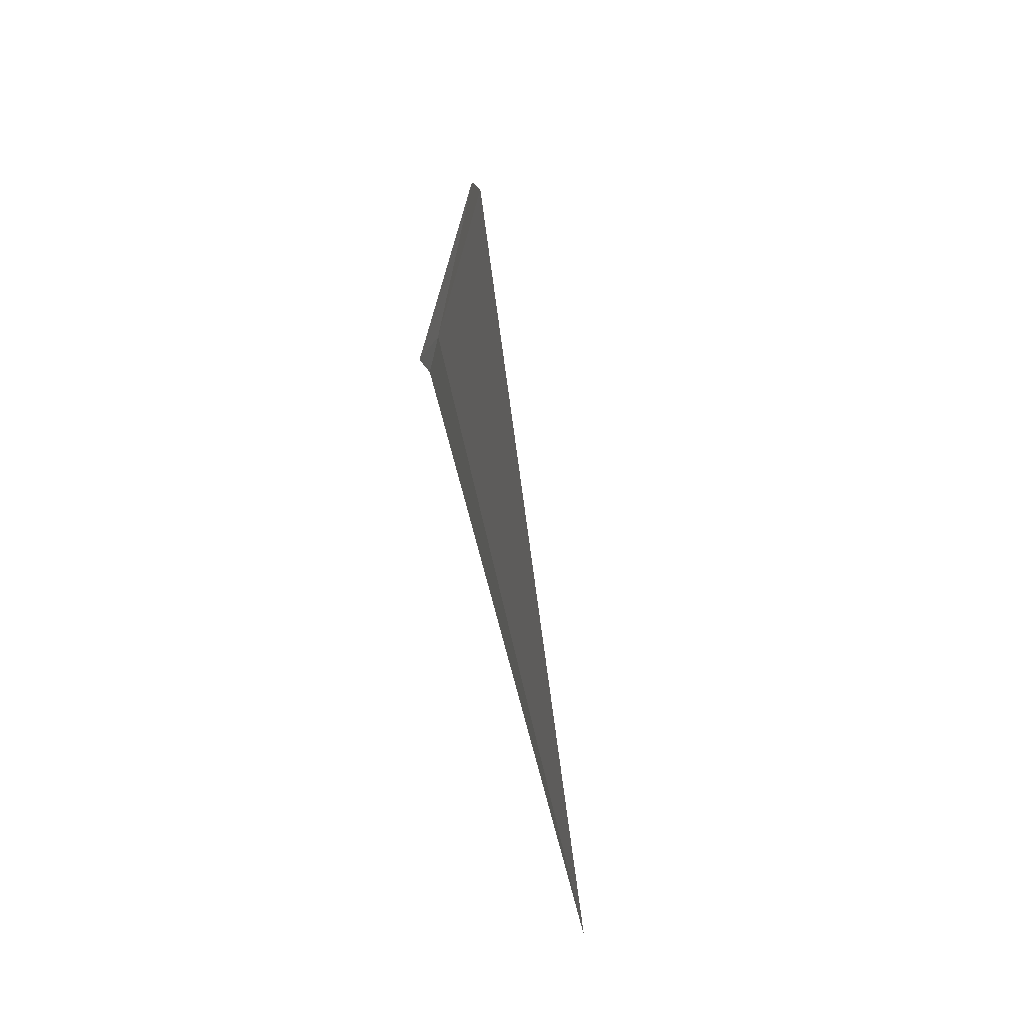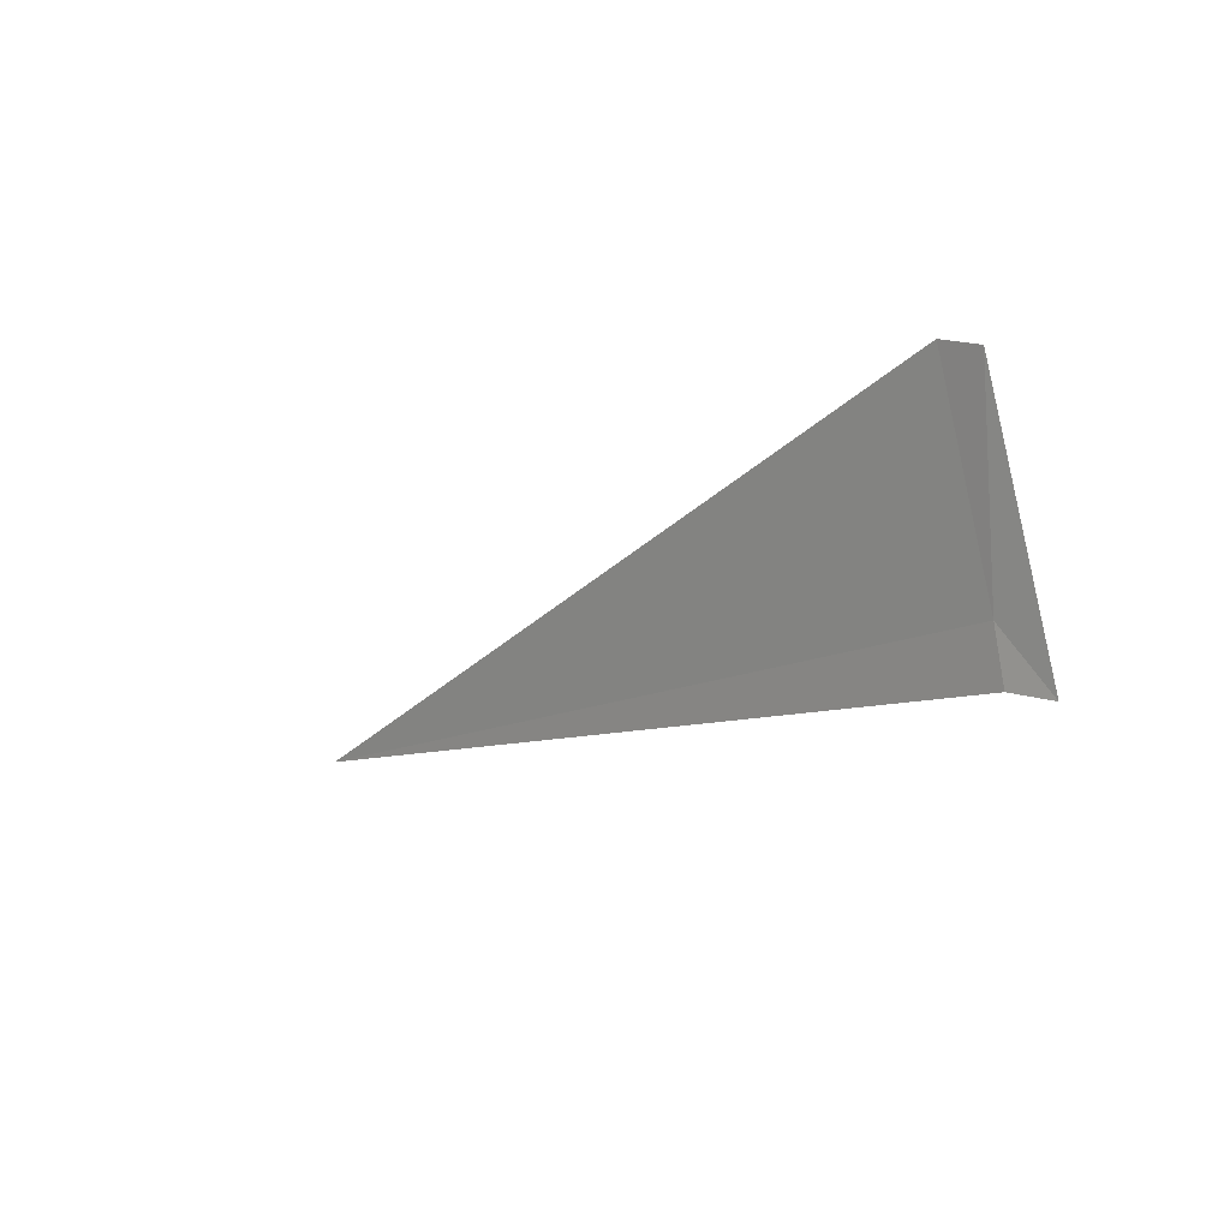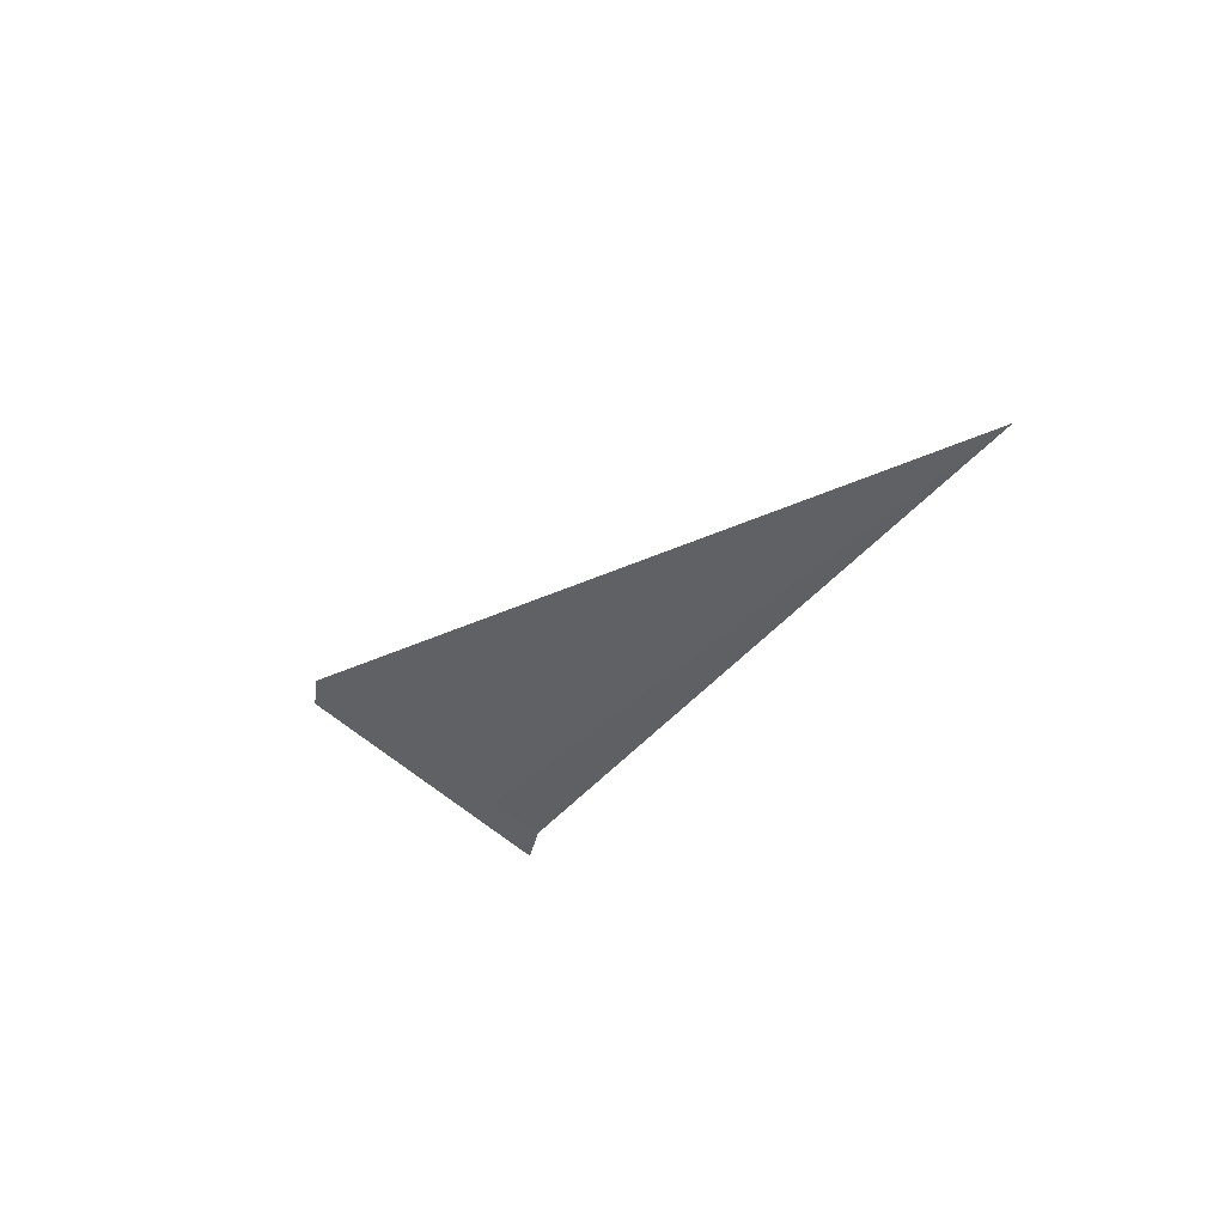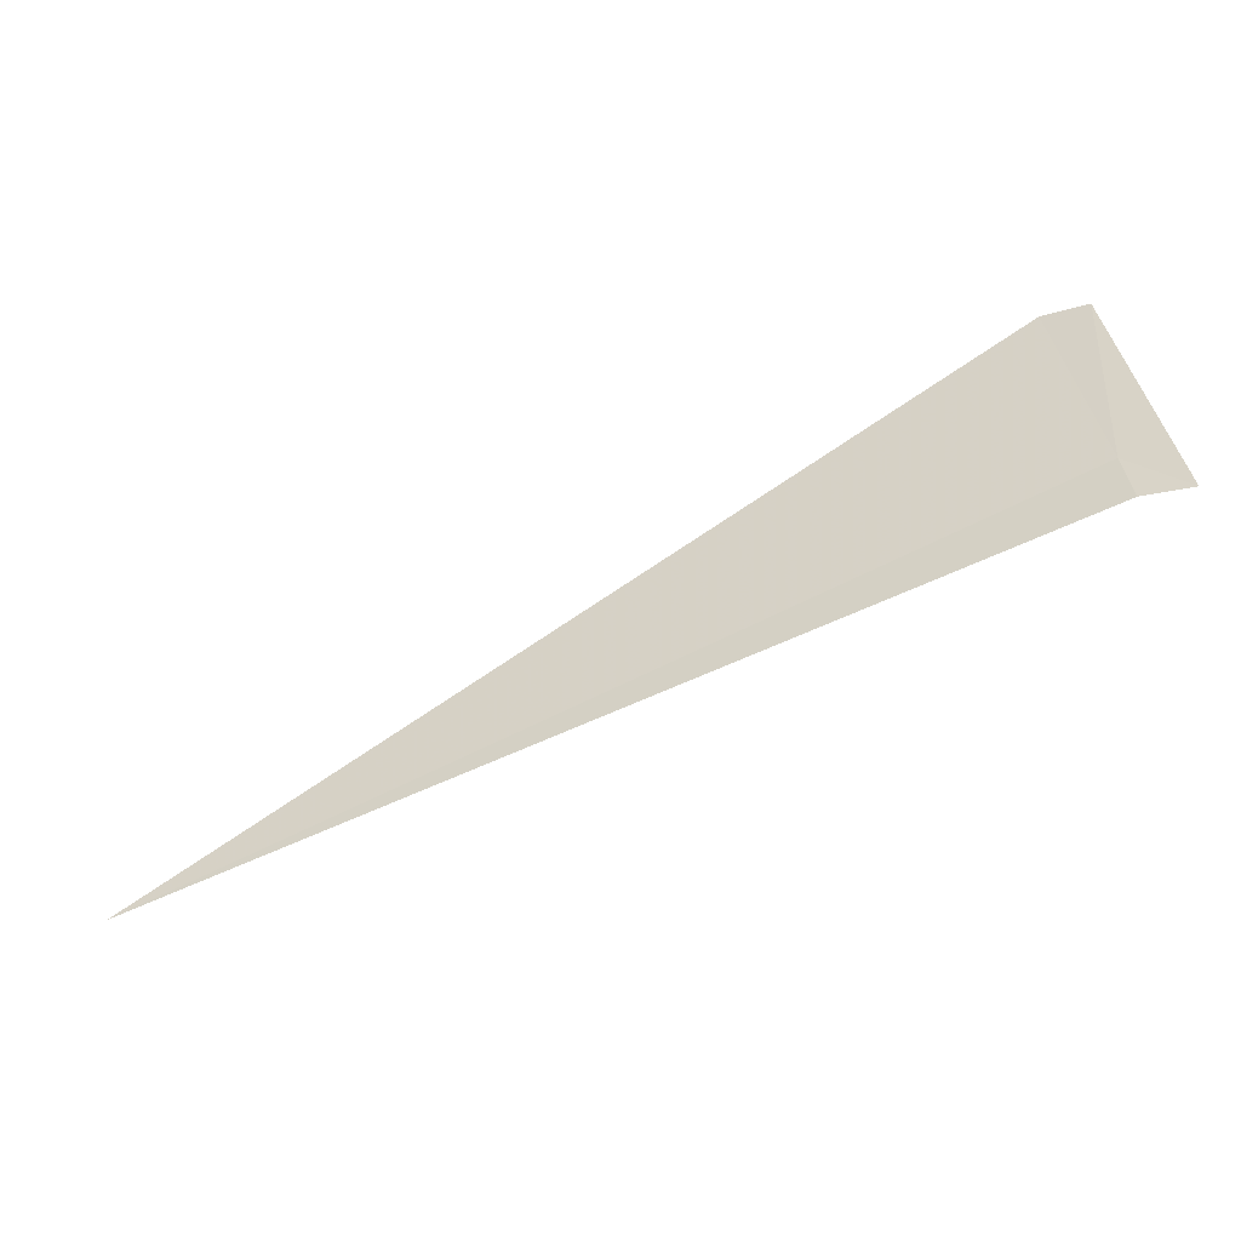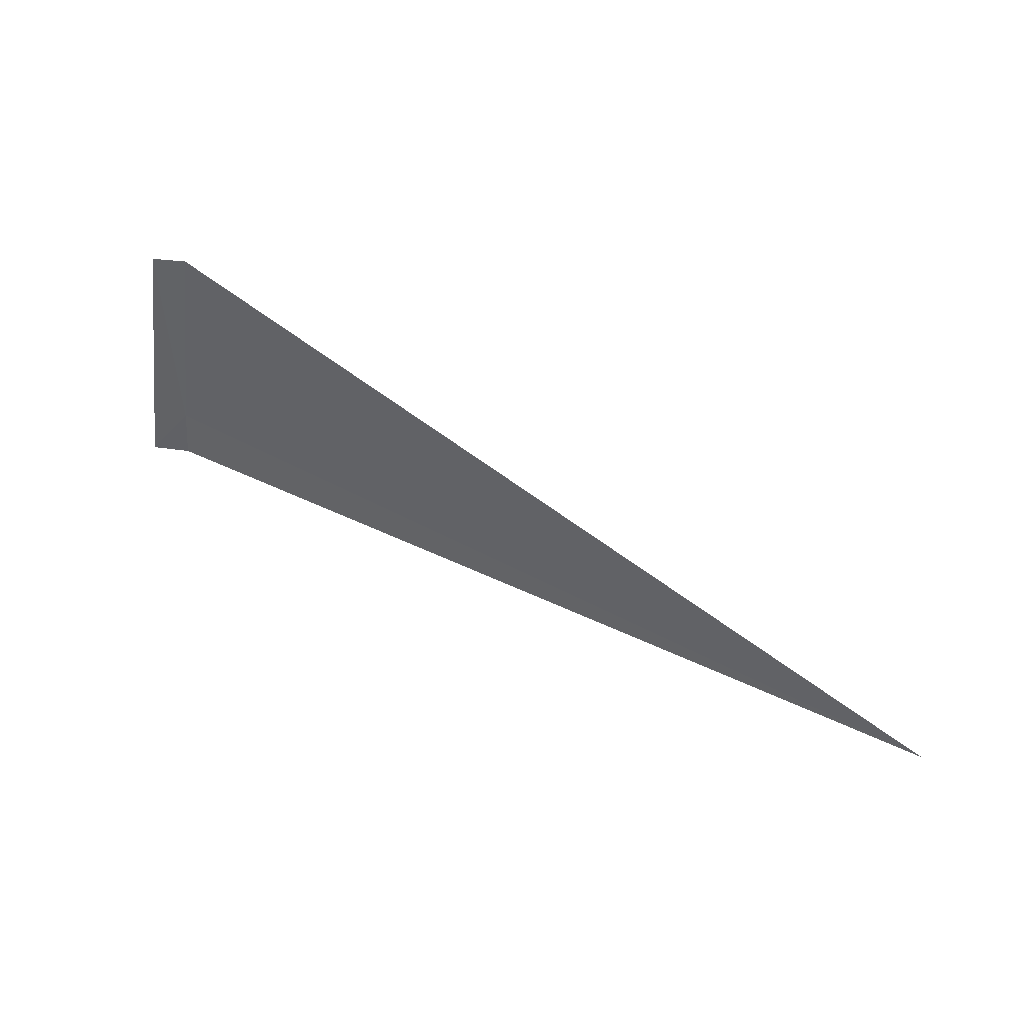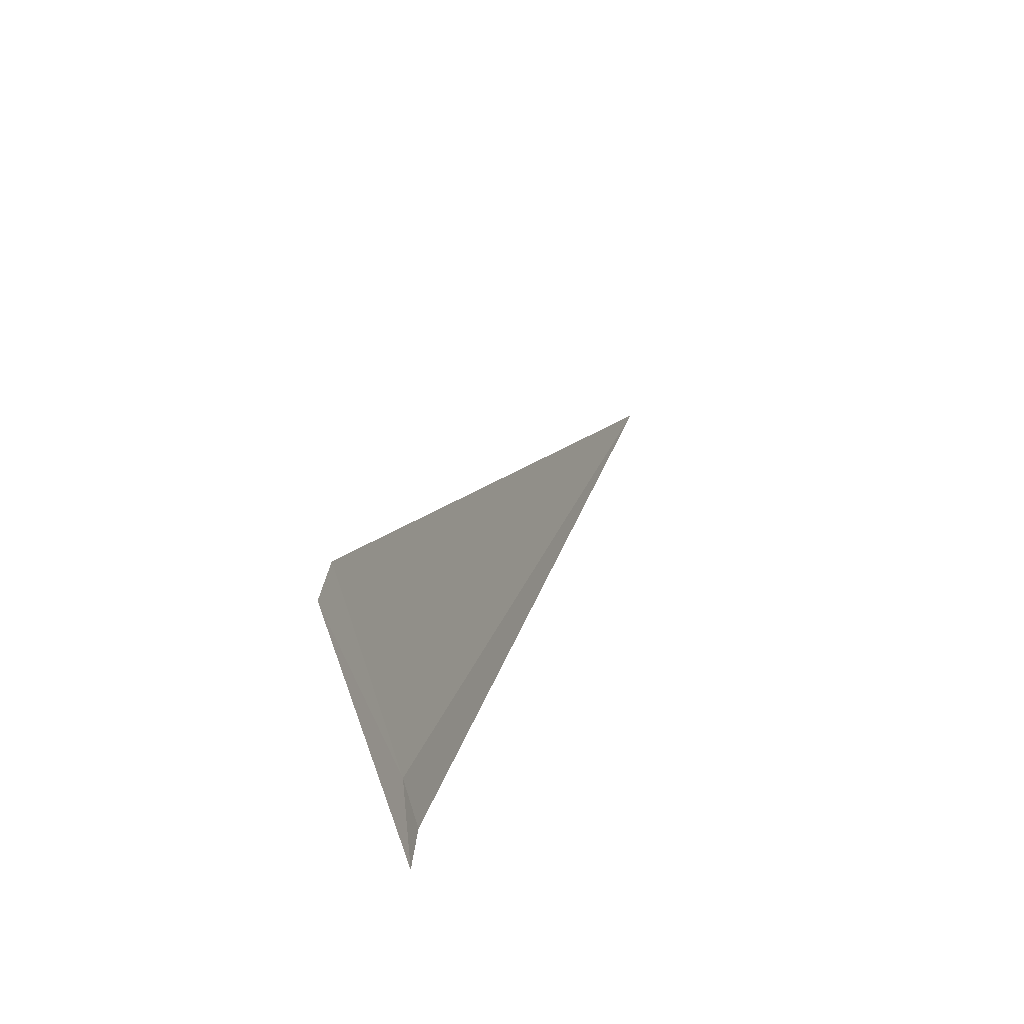
<metadata>
{"format":"obj","ext":"obj","renderer":"f3d","projection":"perspective","resolution":1024,"background":"white","views":[{"elev":42.0,"azim":-125.6,"up":"+Y"},{"elev":-12.2,"azim":24.9,"up":"+Y"},{"elev":-51.4,"azim":-118.1,"up":"+Z"},{"elev":24.1,"azim":-3.0,"up":"+Z"},{"elev":55.8,"azim":-176.9,"up":"+Y"},{"elev":24.7,"azim":80.5,"up":"+Y"}]}
</metadata>
<code>
v 17.54 15.69 3.67
v 17.53 15.83 3.704
v 17.56 15.82 3.714
v 17.57 15.65 3.67
v 17.55 15.66 3.662
v 17.01 15.69 3.416
f 1 3 2
f 1 4 3
f 1 5 4
f 1 2 6
f 1 6 5

</code>
